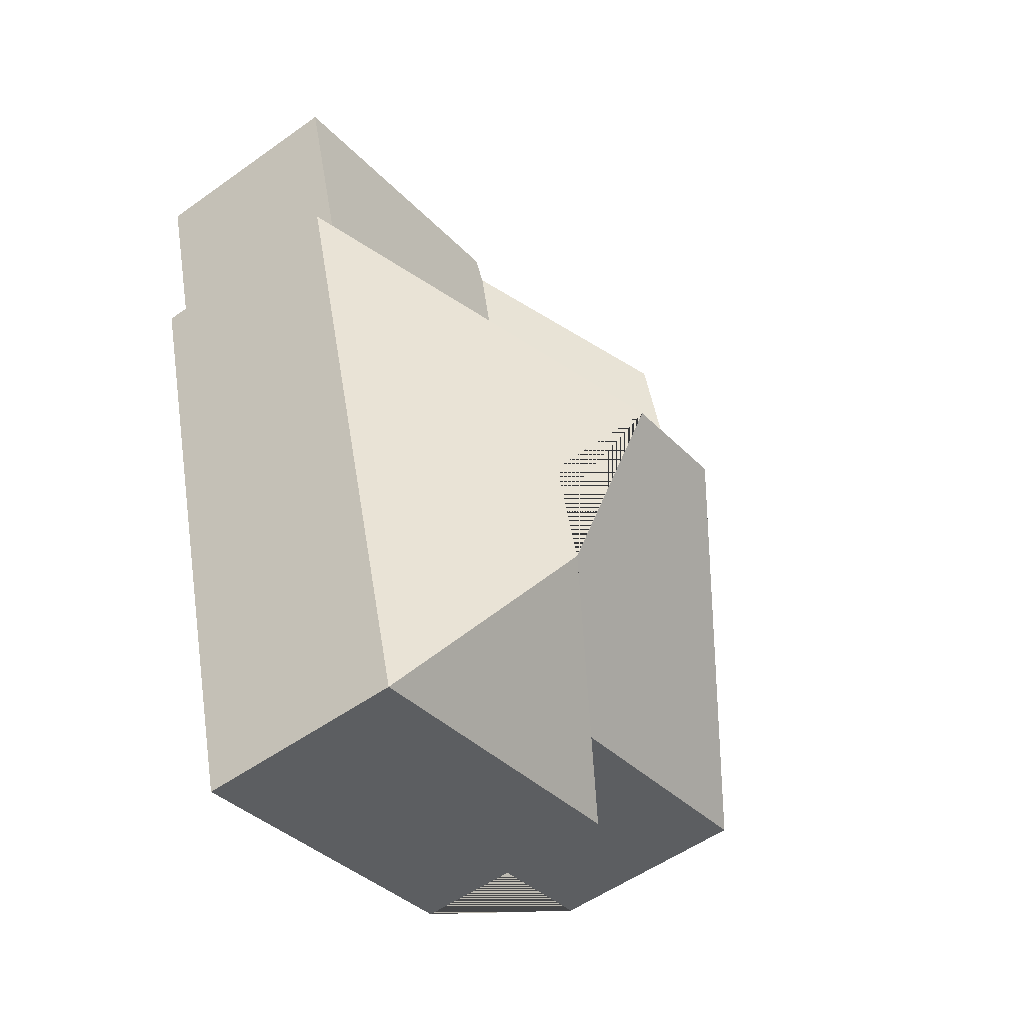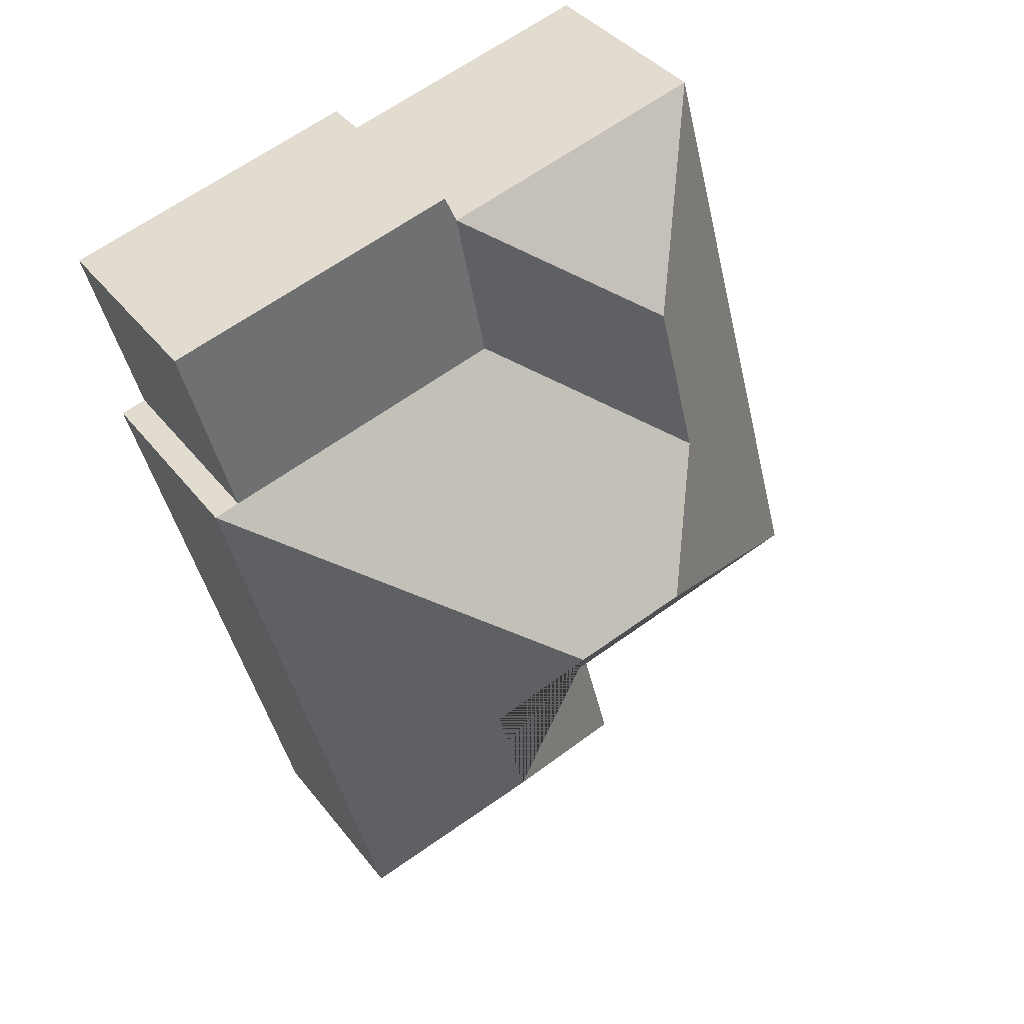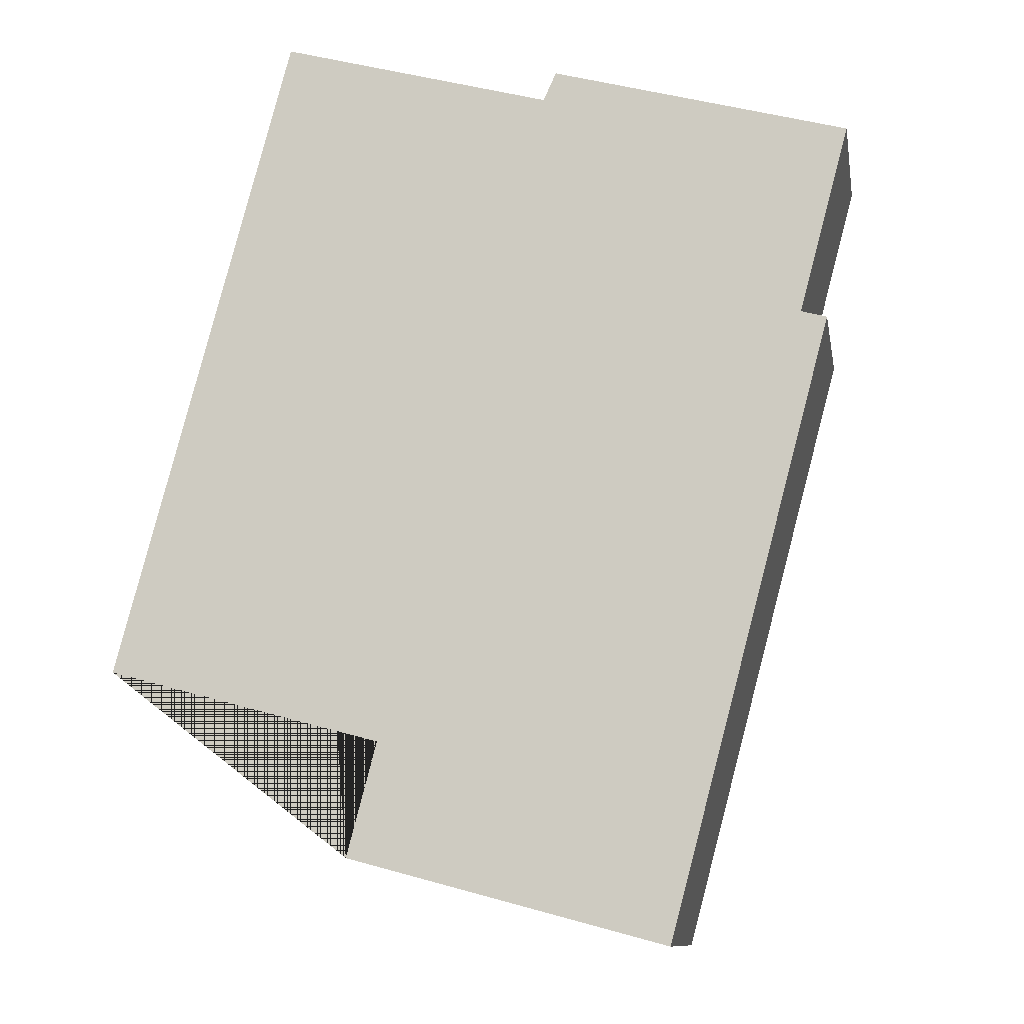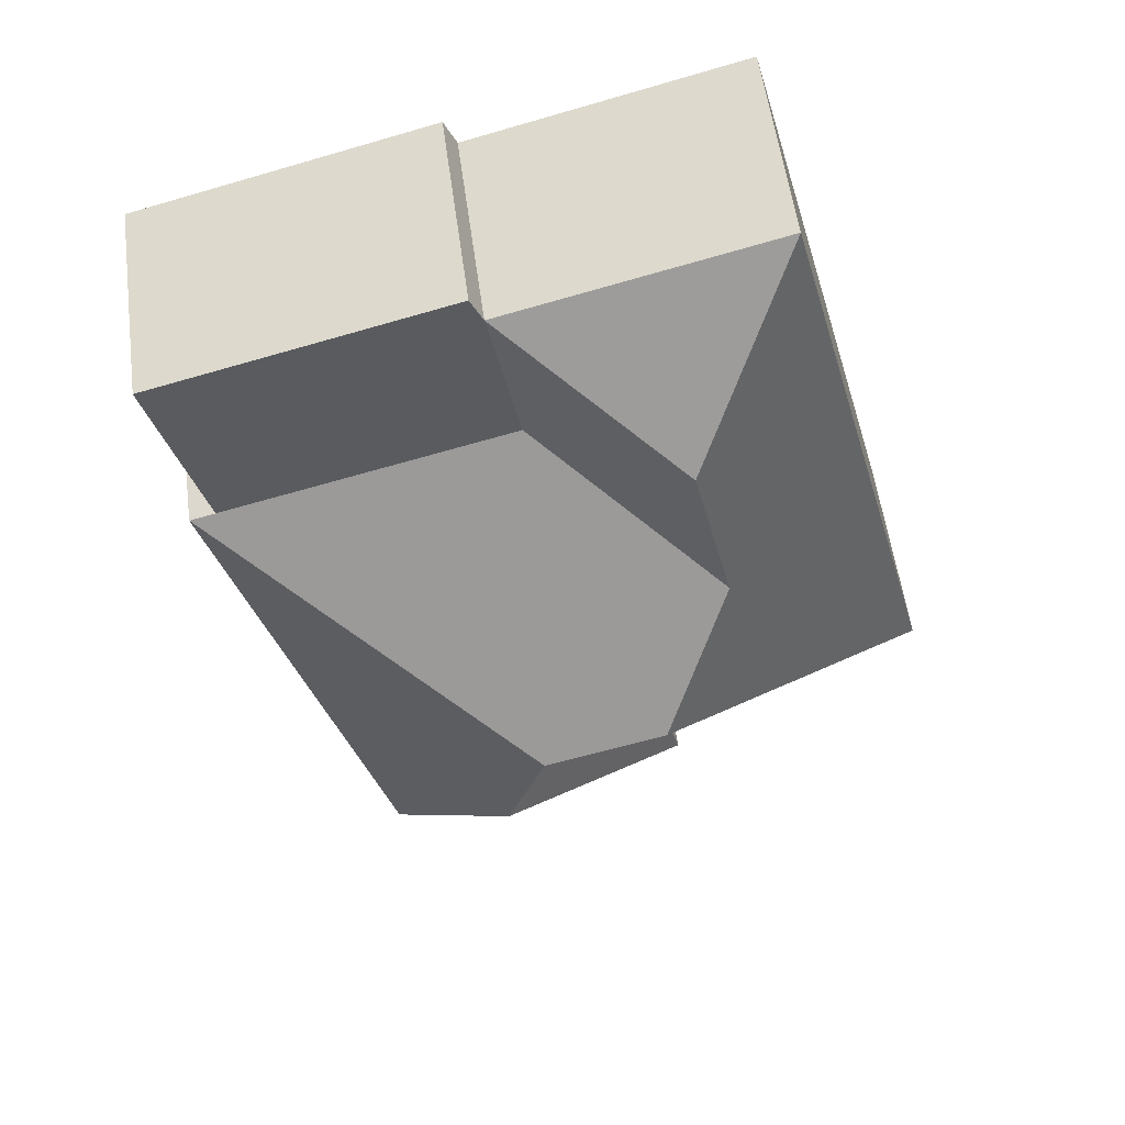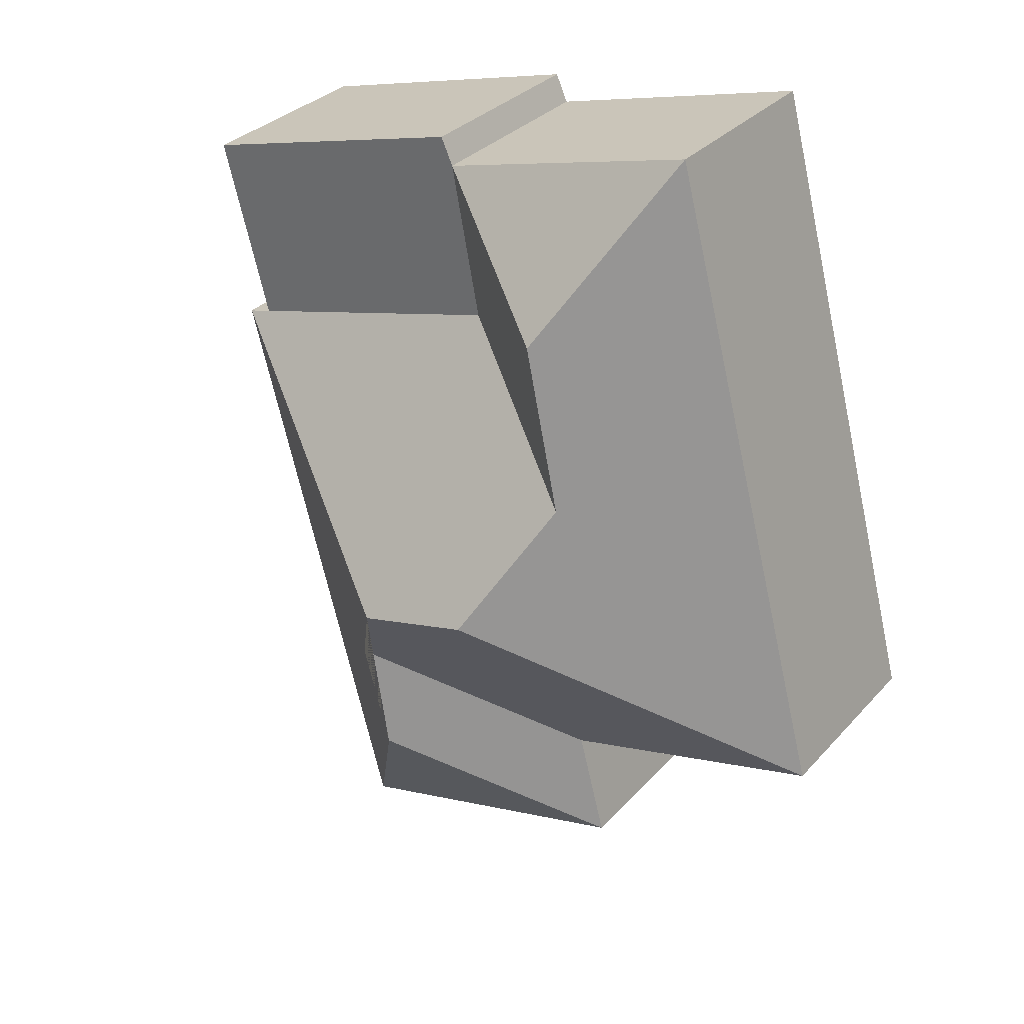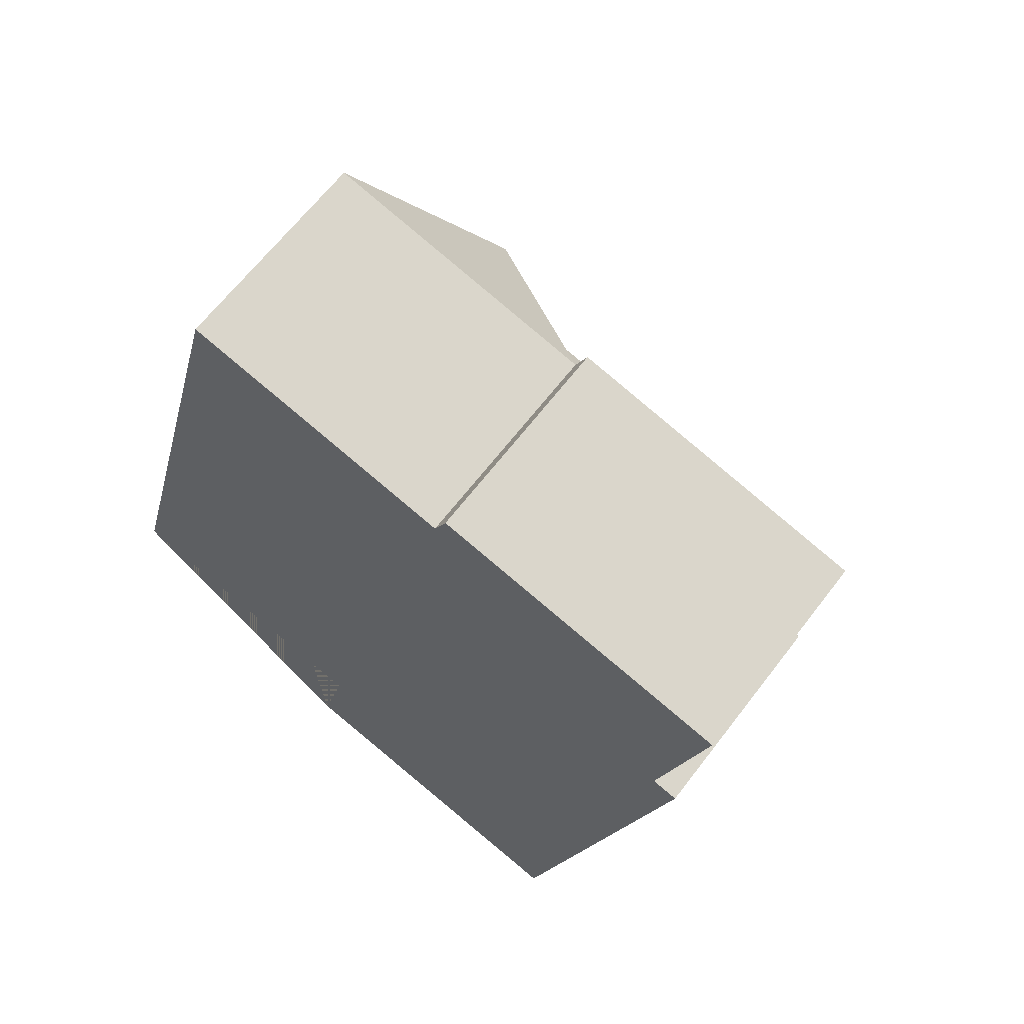
<metadata>
{"format":"obj","ext":"obj","renderer":"f3d","projection":"perspective","resolution":1024,"background":"white","views":[{"elev":-53.2,"azim":127.4,"up":"+Z"},{"elev":38.0,"azim":146.9,"up":"+Z"},{"elev":-10.6,"azim":9.9,"up":"+Z"},{"elev":55.7,"azim":172.4,"up":"+Z"},{"elev":32.0,"azim":-145.5,"up":"+Z"},{"elev":64.5,"azim":37.3,"up":"+Z"}]}
</metadata>
<code>
o BK39_500_014034_0051
v 101.2 75 -315
v 214.7 75 -345.3
v 111.9 75 -274.5
v 13.51 75 -248.2
v 174.1 120.9 -272.6
v 184.7 120.9 -232.8
v 163.4 145 -195
v 121.4 145 -183.7
v 97.63 117.5 -139.3
v 272.8 75 -127.5
v 160.9 75 -97.4
v 263.7 75 -125
v 111.5 115.8 -78.87
v 75.73 75 -14.79
v 171.9 75 -40.44
v 281.5 75 -58.4
v 176.5 75 -30.38
v 101.2 0 -315
v 214.7 0 -345.3
v 272.8 0 -127.5
v 263.7 0 -125
v 281.5 0 -58.4
v 176.5 0 -30.38
v 171.9 0 -40.44
v 75.73 0 -14.79
v 13.51 0 -248.2
v 111.9 0 -274.5
f 14 15 13
f 11 15 17 16 12
f 9 13 15 11
f 9 8 7 10 12 11
f 7 6 5 2 10
f 1 5 2
f 1 3 6 5
f 4 8 7 6 3
f 4 14 13 9 8
f 18 19 20 21 22 23 24 25 26 27
f 1 18 19 2
f 2 19 20 10
f 10 20 21 12
f 12 21 22 16
f 16 22 23 17
f 17 23 24 15
f 15 24 25 14
f 14 25 26 4
f 4 26 27 3
f 3 27 18 1

</code>
